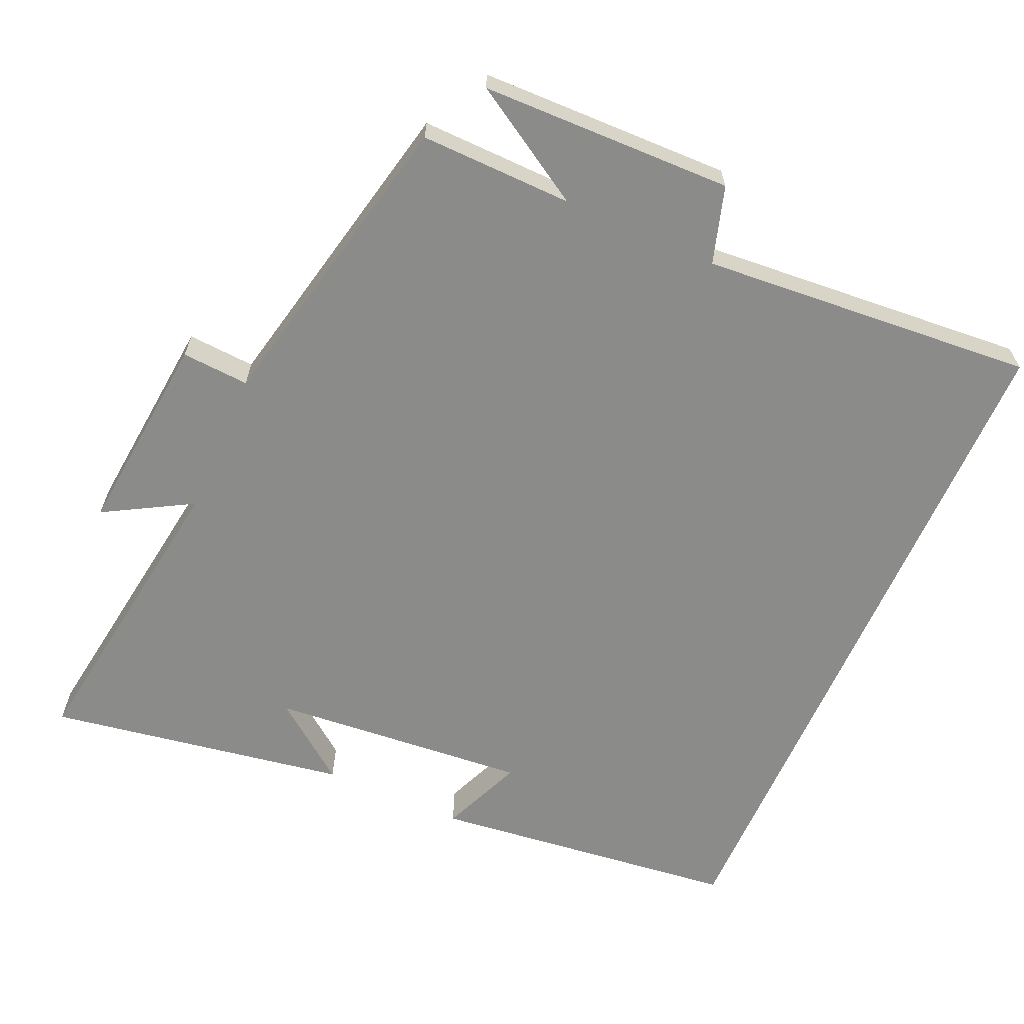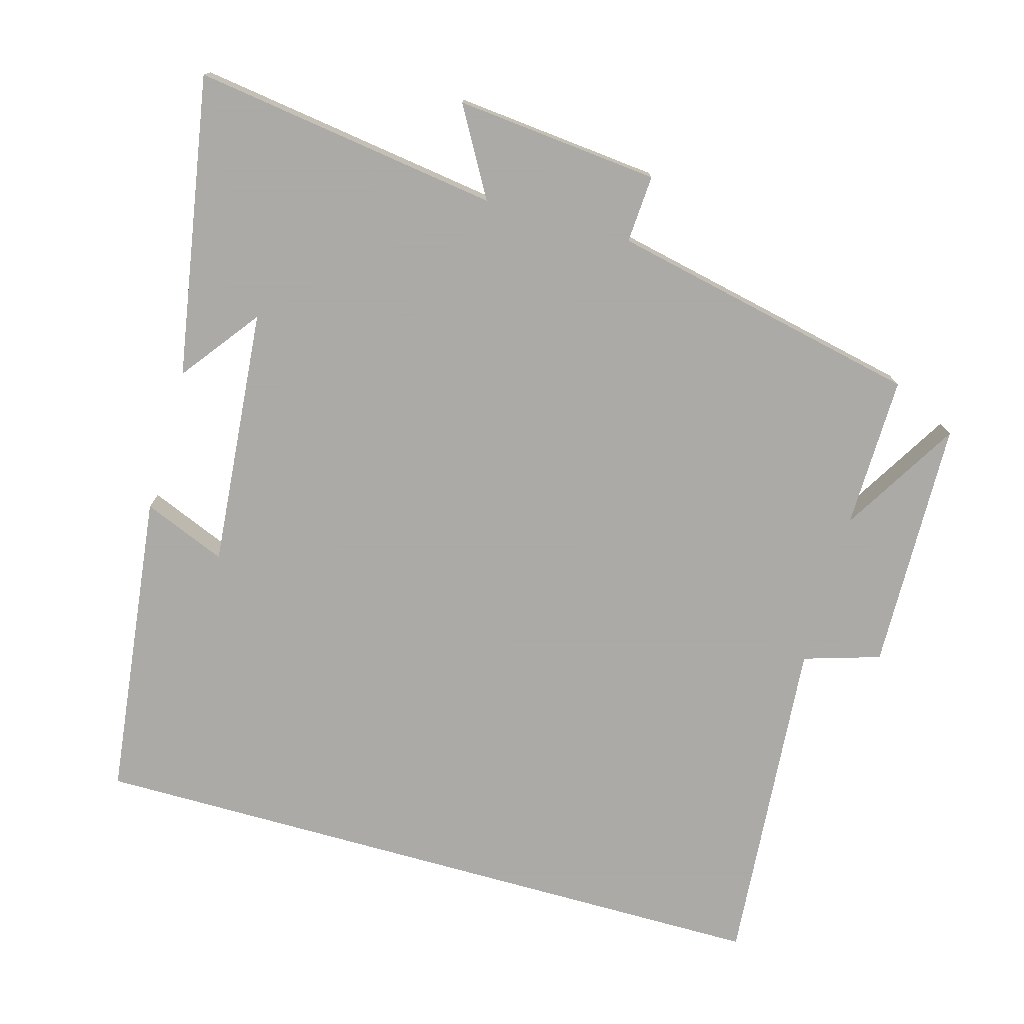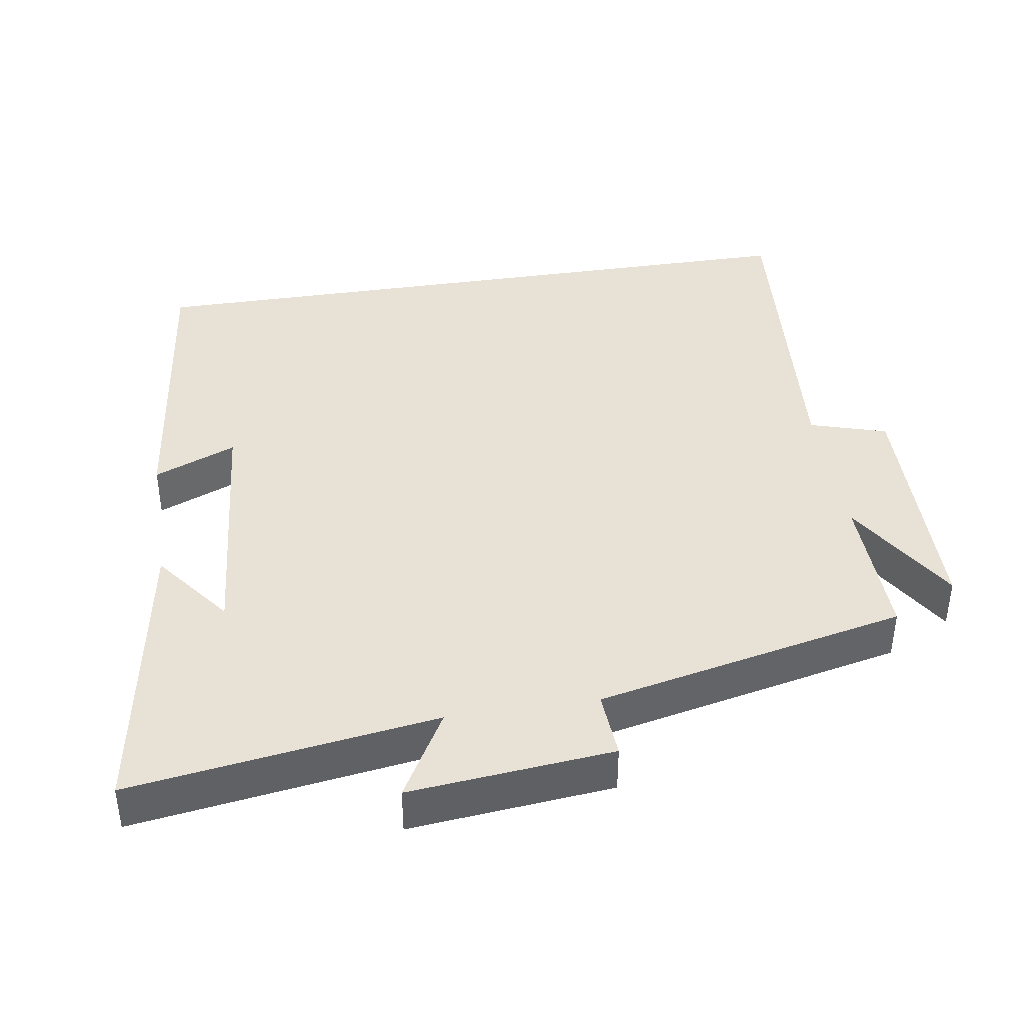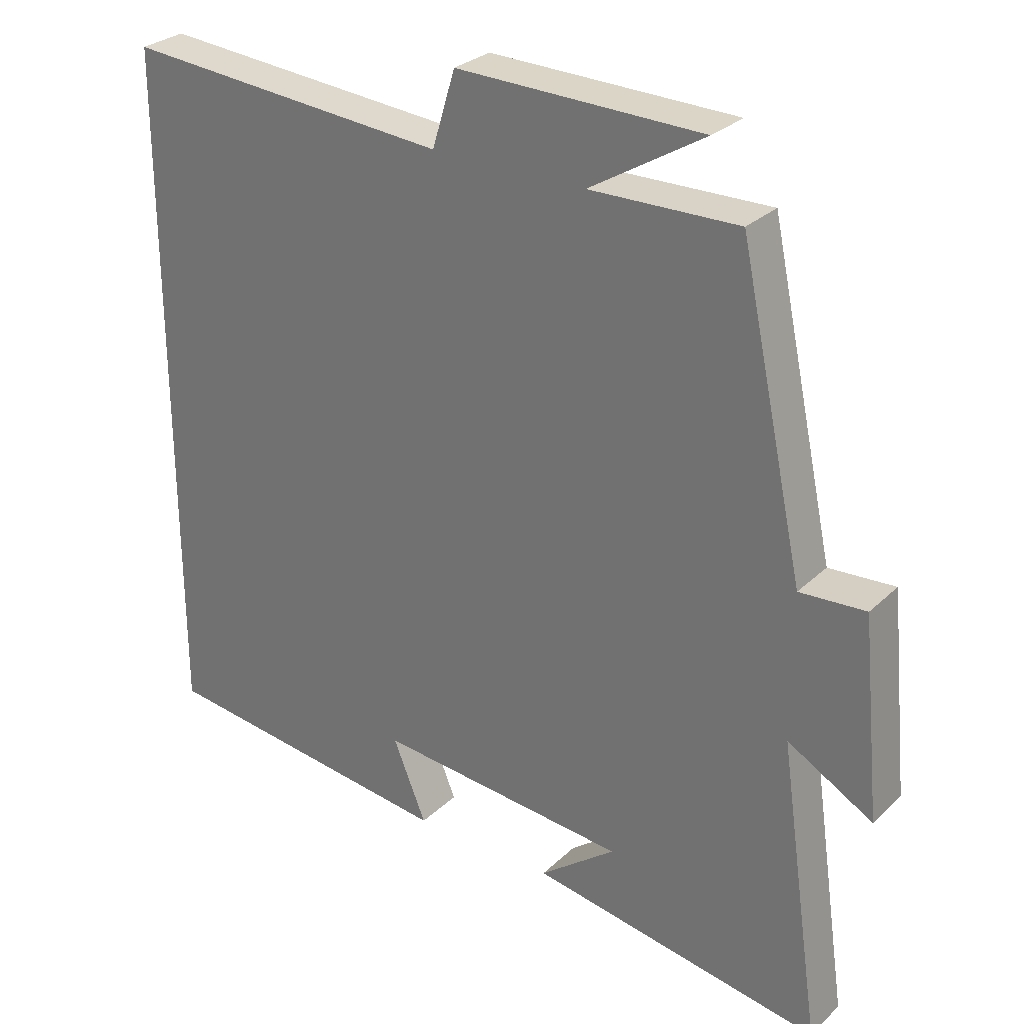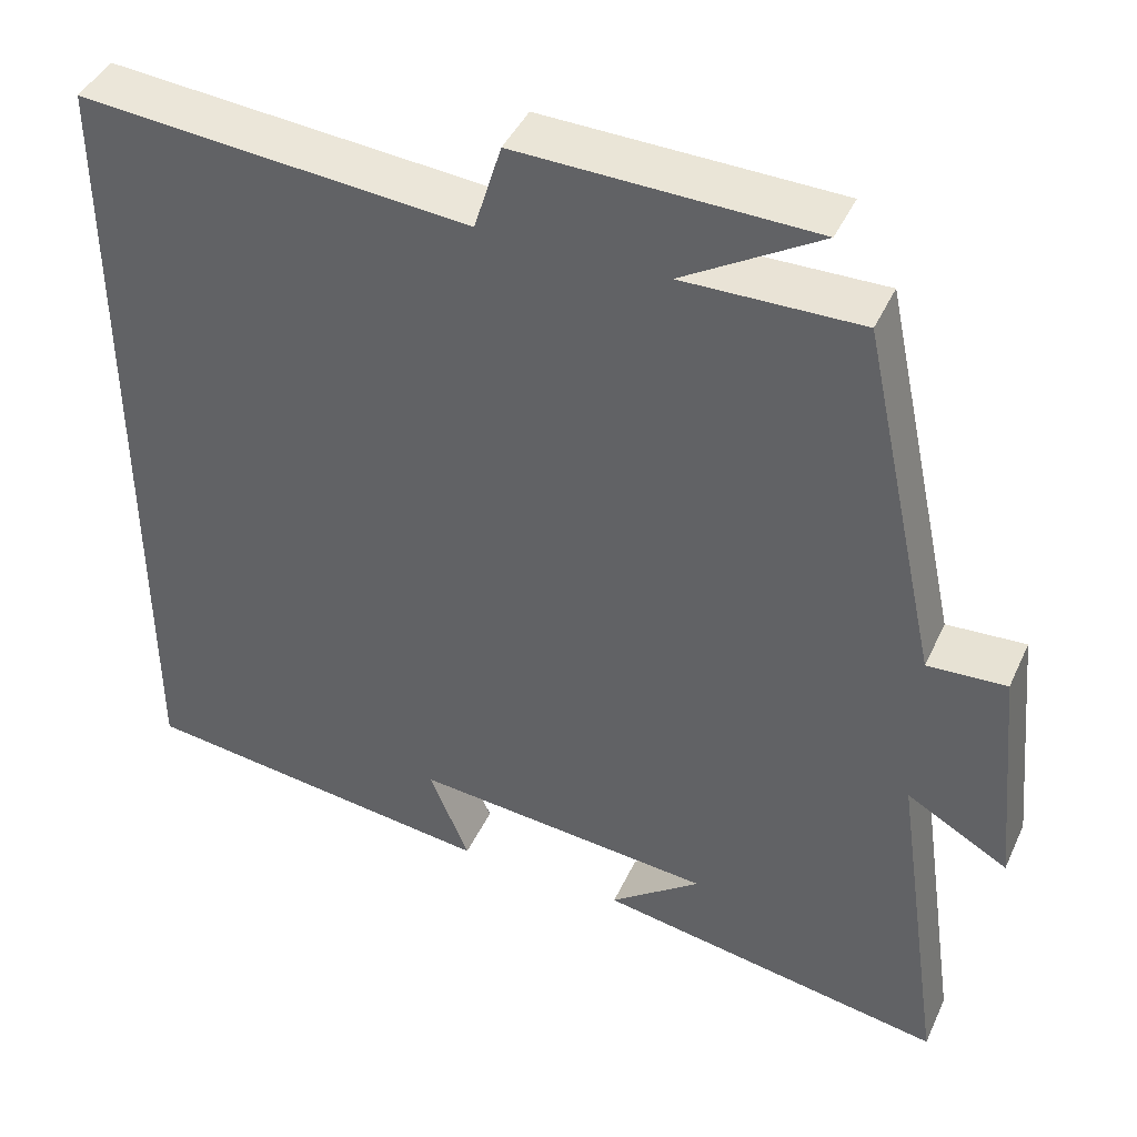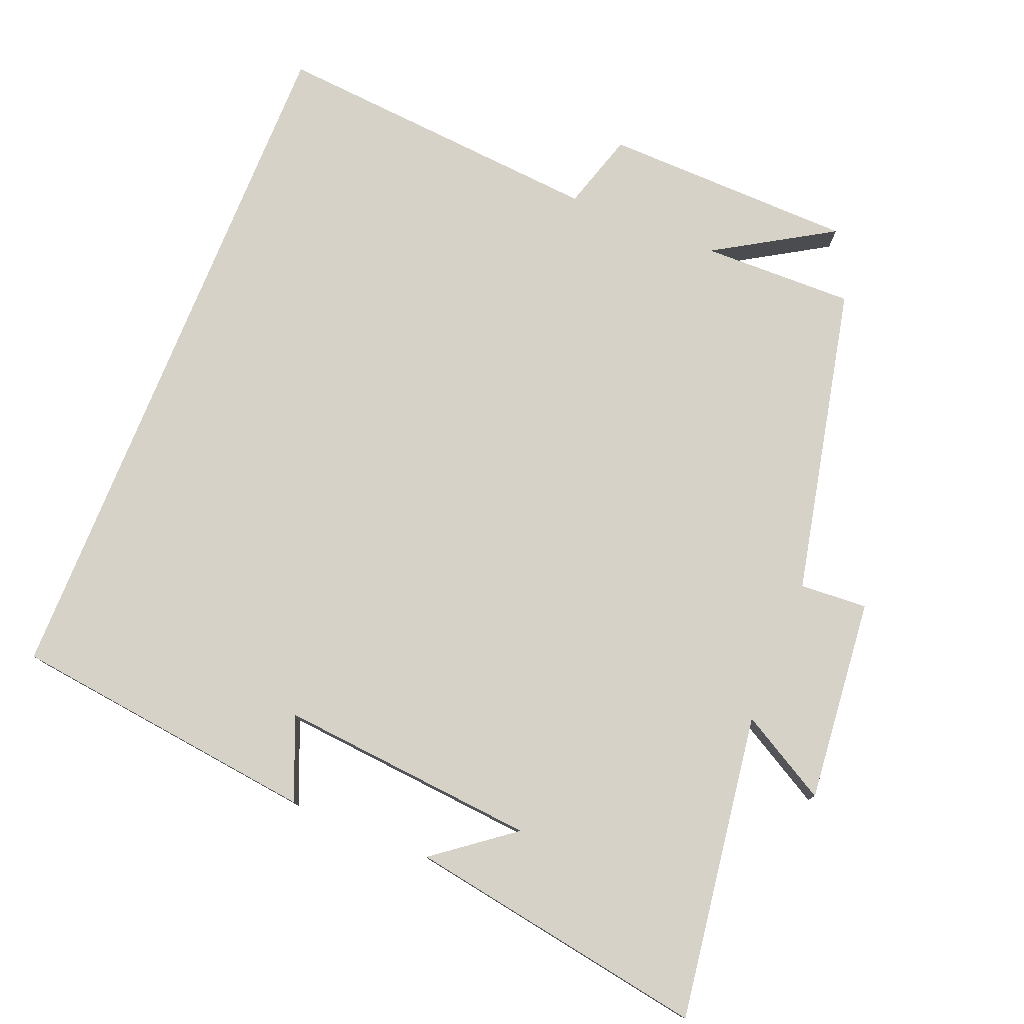
<metadata>
{"format":"obj","ext":"obj","renderer":"f3d","projection":"perspective","resolution":1024,"background":"white","views":[{"elev":-63.7,"azim":-23.9,"up":"+Y"},{"elev":-75.7,"azim":-105.7,"up":"+Y"},{"elev":40.4,"azim":-99.0,"up":"+Y"},{"elev":28.6,"azim":-144.0,"up":"+Z"},{"elev":43.2,"azim":-156.5,"up":"+Z"},{"elev":77.9,"azim":-158.0,"up":"+Y"}]}
</metadata>
<code>
v 0.5 0.07 -0.448
v 0.066 0.07 -0.5
v 0.114 0.07 -0.384
v -0.25 0.07 -0.416
v -0.14 0.07 -0.5
v -0.562 0.07 -0.571
v -0.5 0.07 -0.142
v -0.623 0.07 -0.212
v -0.595 0.07 0.074
v -0.5 0.07 0.068
v -0.406 0.07 0.504
v -0.192 0.07 0.5
v -0.357 0.07 0.6
v -0.003 0.07 0.608
v 0.03 0.07 0.5
v 0.5 0.07 0.538
v 0.5 0 -0.448
v 0.066 0 -0.5
v 0.114 0 -0.384
v -0.25 0 -0.416
v -0.14 0 -0.5
v -0.562 0 -0.571
v -0.5 0 -0.142
v -0.623 0 -0.212
v -0.595 0 0.074
v -0.5 0 0.068
v -0.406 0 0.504
v -0.192 0 0.5
v -0.357 0 0.6
v -0.003 0 0.608
v 0.03 0 0.5
v 0.5 0 0.538
f 15 16 1
f 12 13 14 15
f 12 15 1
f 10 11 12 1
f 7 8 9 10
f 7 10 1
f 4 5 6
f 4 6 7
f 3 4 7
f 1 2 3
f 1 3 7
f 17 32 31
f 31 30 29 28
f 17 31 28
f 17 28 27 26
f 26 25 24 23
f 17 26 23
f 22 21 20
f 23 22 20
f 23 20 19
f 19 18 17
f 23 19 17
f 1 17 18 2
f 2 18 19 3
f 3 19 20 4
f 4 20 21 5
f 5 21 22 6
f 6 22 23 7
f 7 23 24 8
f 8 24 25 9
f 9 25 26 10
f 10 26 27 11
f 11 27 28 12
f 12 28 29 13
f 13 29 30 14
f 14 30 31 15
f 15 31 32 16
f 16 32 17 1

</code>
